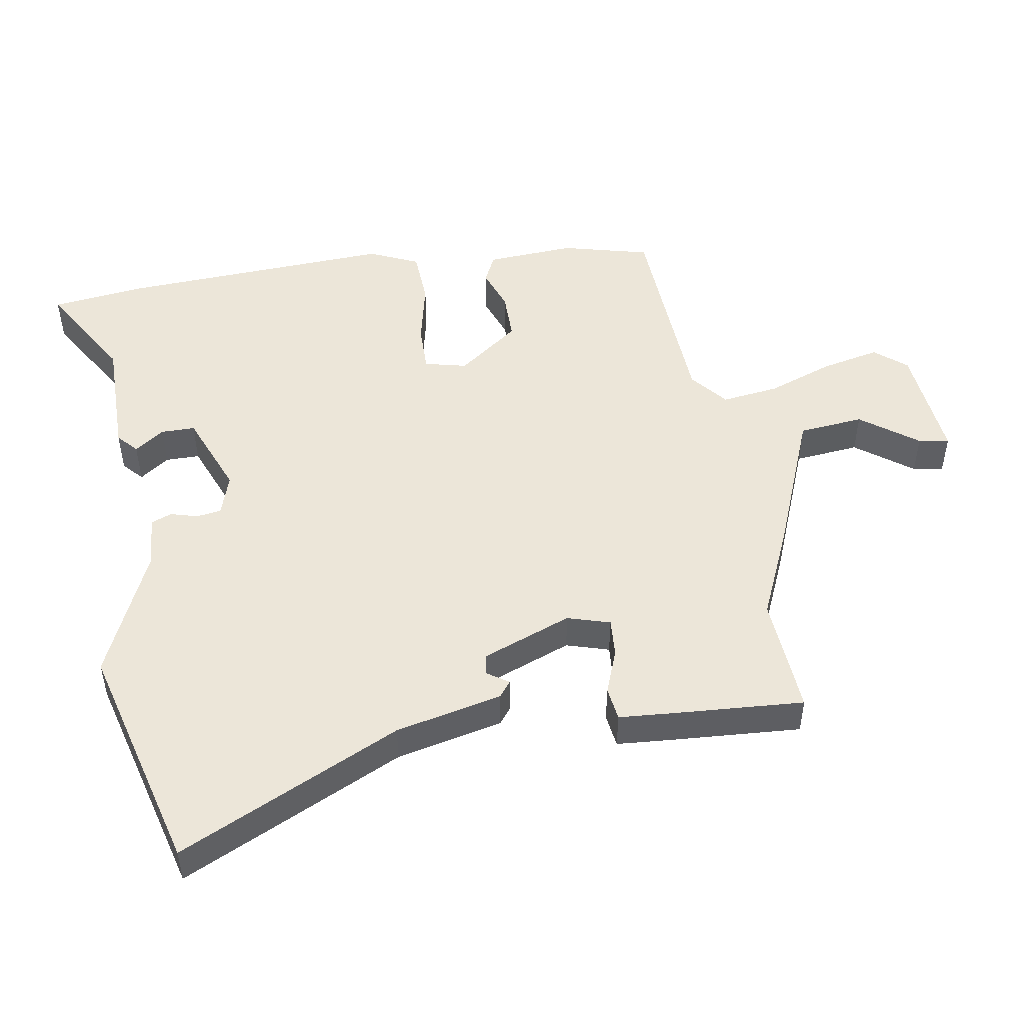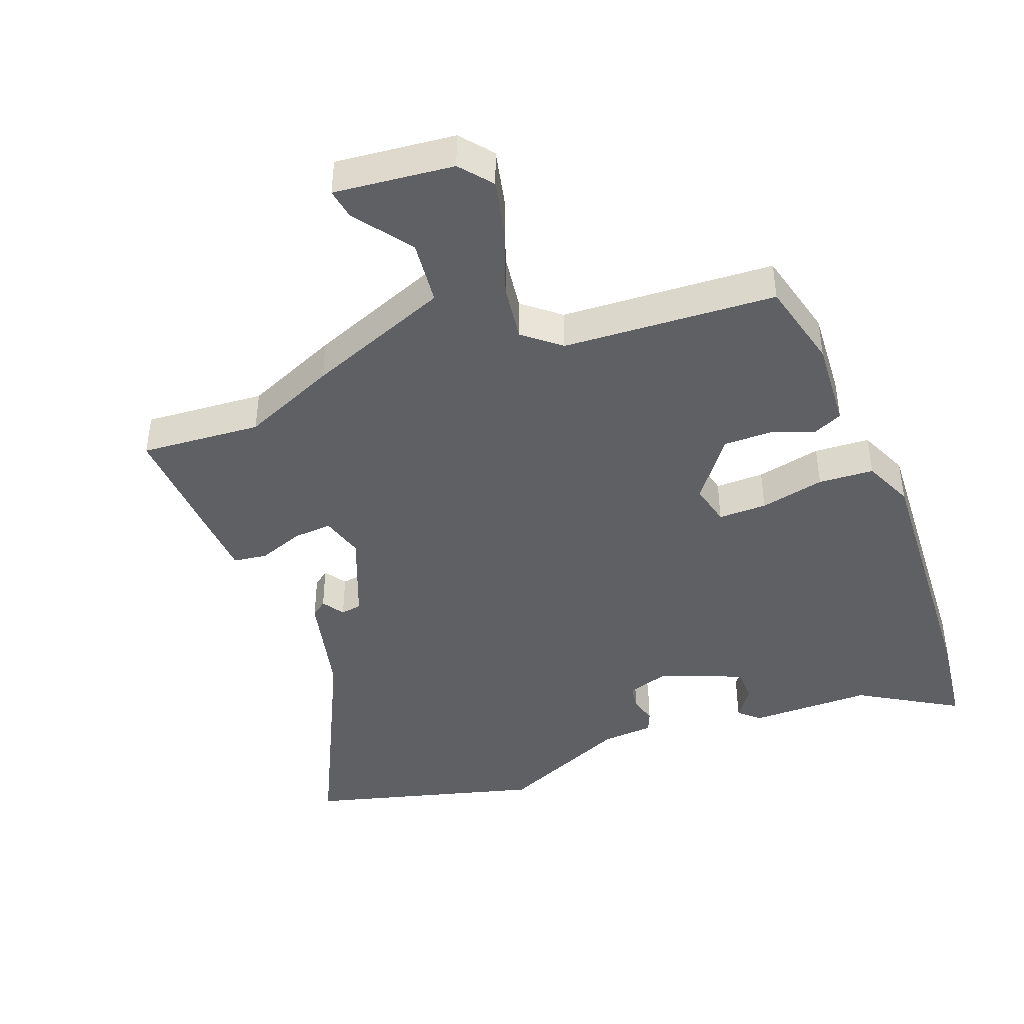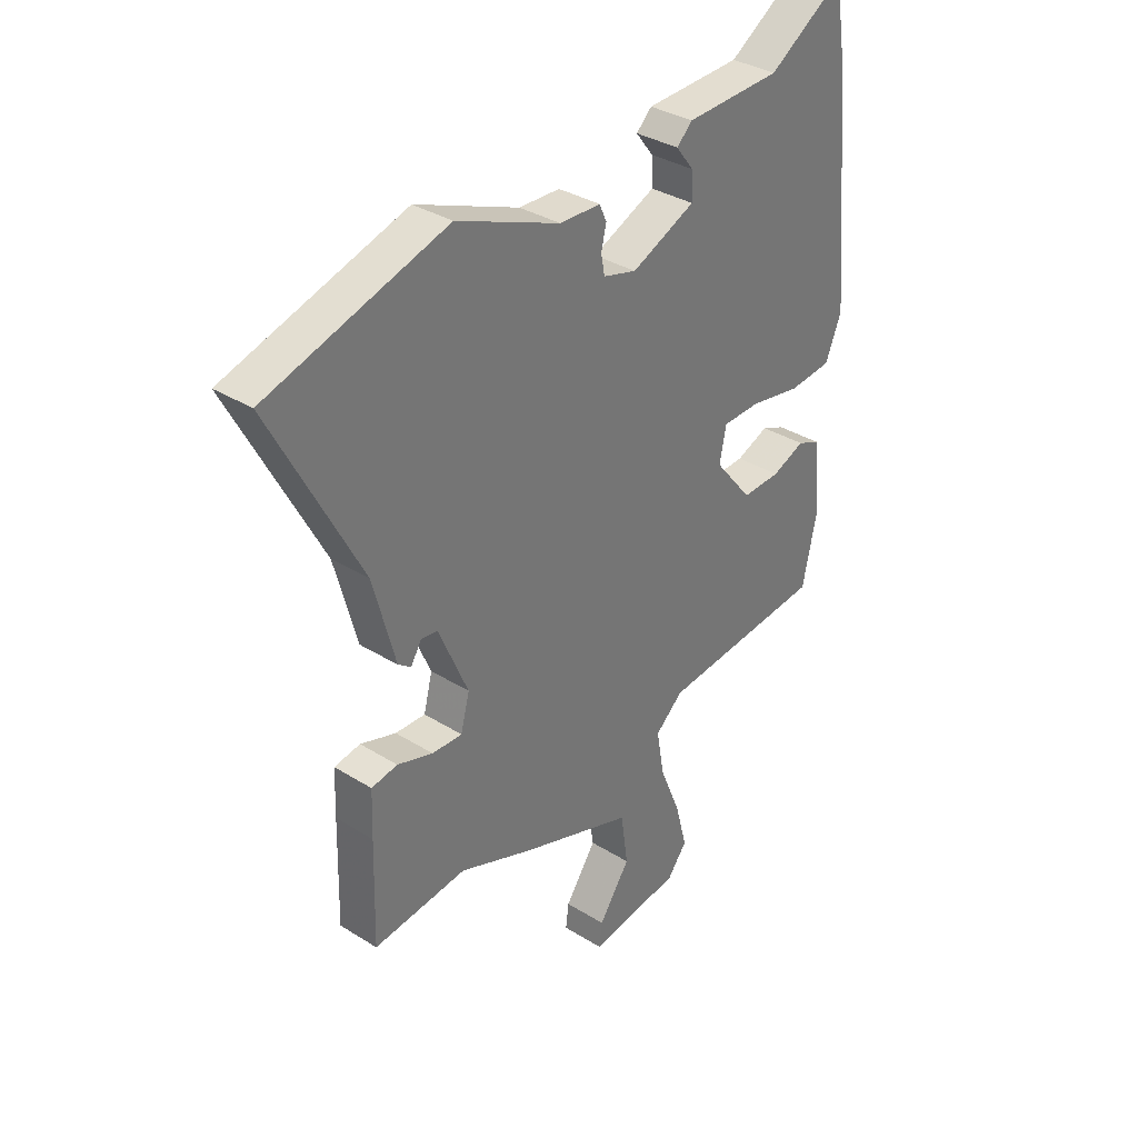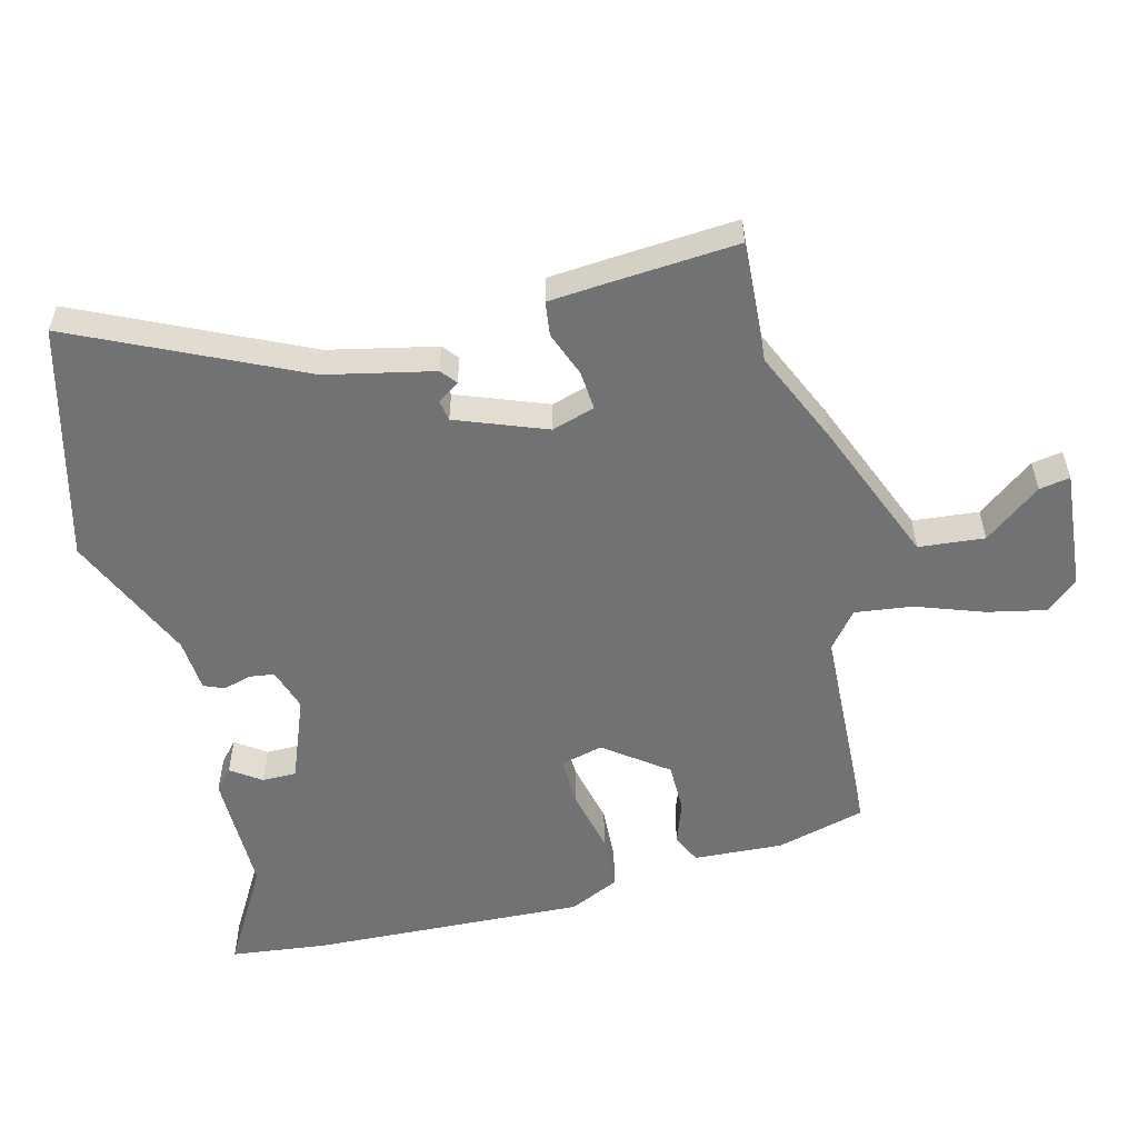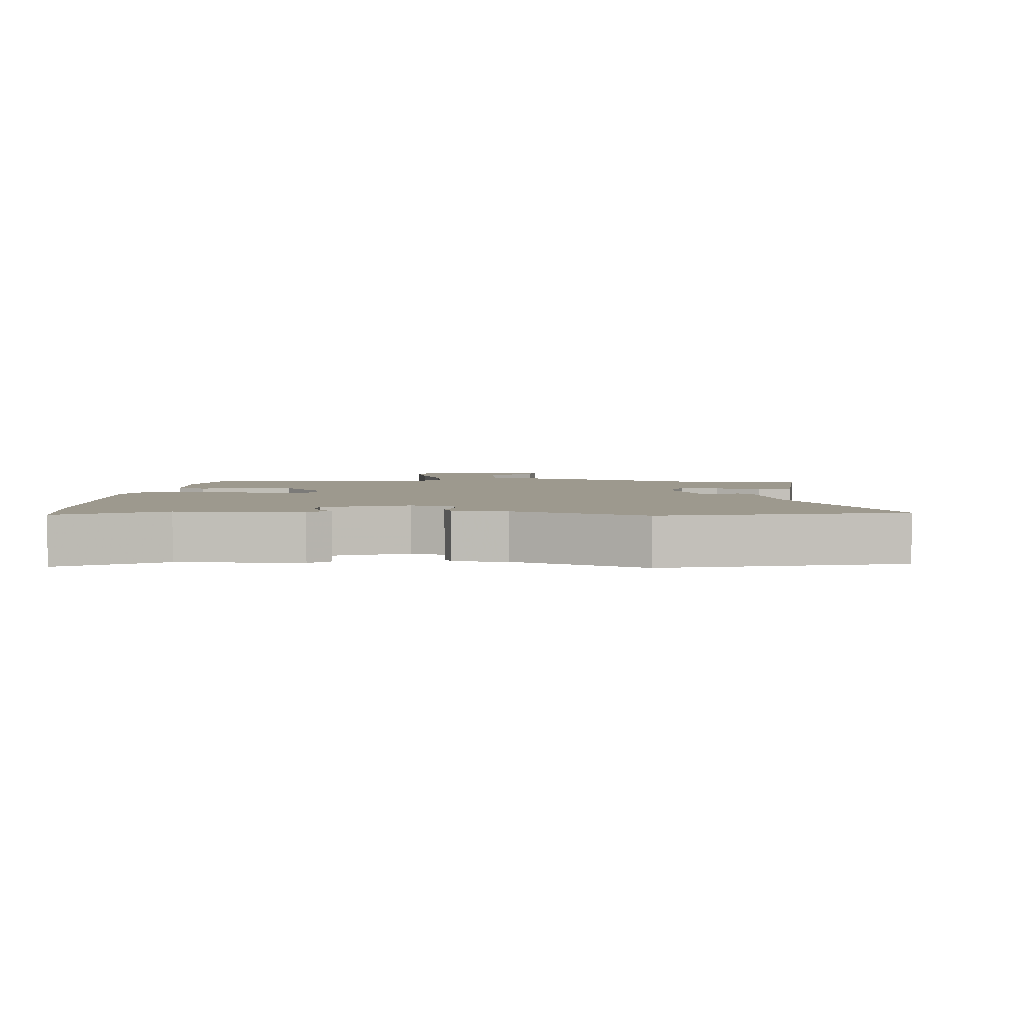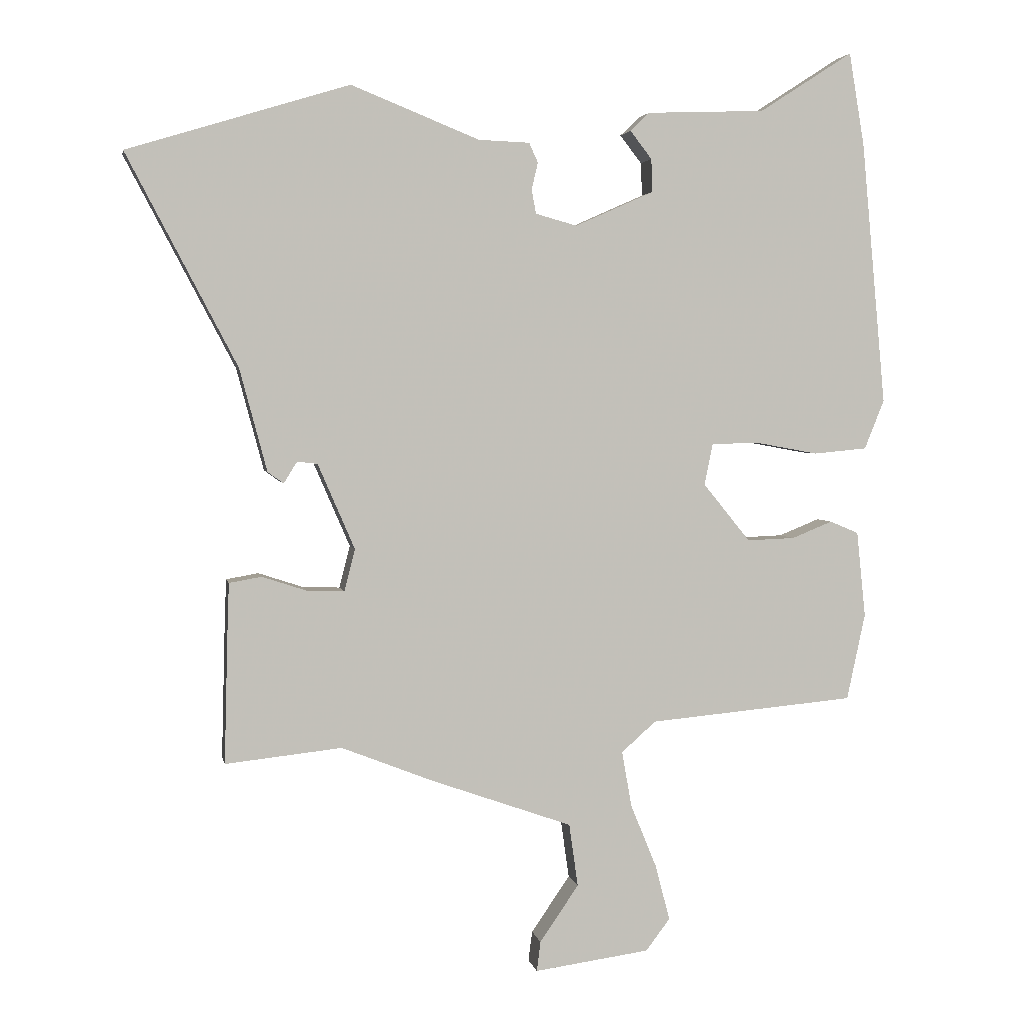
<metadata>
{"format":"obj","ext":"obj","renderer":"f3d","projection":"perspective","resolution":1024,"background":"white","views":[{"elev":49.3,"azim":82.8,"up":"+Y"},{"elev":-43.3,"azim":-157.2,"up":"+Y"},{"elev":34.4,"azim":130.1,"up":"+Z"},{"elev":-55.6,"azim":106.9,"up":"+Y"},{"elev":3.3,"azim":6.2,"up":"+Y"},{"elev":3.1,"azim":169.4,"up":"+Z"}]}
</metadata>
<code>
v -0.484 0.07 -0.425
v -0.513 0.07 -0.289
v -0.499 0.07 -0.154
v -0.454 0.07 -0.135
v -0.39 0.07 -0.161
v -0.315 0.07 -0.164
v -0.241 0.07 -0.073
v -0.254 0.07 -0.008
v -0.328 0.07 -0.006
v -0.427 0.07 -0.024
v -0.511 0.07 -0.016
v -0.542 0.07 0.061
v -0.504 0.07 0.476
v -0.48 0.07 0.621
v -0.333 0.07 0.526
v -0.147 0.07 0.519
v -0.117 0.07 0.49
v -0.151 0.07 0.446
v -0.153 0.07 0.394
v -0.029 0.07 0.339
v 0.036 0.07 0.357
v 0.043 0.07 0.395
v 0.033 0.07 0.437
v 0.047 0.07 0.468
v 0.127 0.07 0.471
v 0.329 0.07 0.552
v 0.678 0.07 0.445
v 0.504 0.07 0.113
v 0.461 0.07 -0.048
v 0.436 0.07 -0.066
v 0.415 0.07 -0.032
v 0.383 0.07 -0.036
v 0.325 0.07 -0.17
v 0.342 0.07 -0.236
v 0.401 0.07 -0.234
v 0.471 0.07 -0.211
v 0.522 0.07 -0.22
v 0.525 0.07 -0.308
v 0.53 0.07 -0.503
v 0.347 0.07 -0.483
v 0.202 0.07 -0.54
v -0.019 0.07 -0.618
v -0.033 0.07 -0.717
v 0.028 0.07 -0.806
v 0.034 0.07 -0.853
v -0.147 0.07 -0.828
v -0.185 0.07 -0.778
v -0.162 0.07 -0.69
v -0.121 0.07 -0.59
v -0.106 0.07 -0.503
v -0.16 0.07 -0.455
v -0.484 0 -0.425
v -0.513 0 -0.289
v -0.499 0 -0.154
v -0.454 0 -0.135
v -0.39 0 -0.161
v -0.315 0 -0.164
v -0.241 0 -0.073
v -0.254 0 -0.008
v -0.328 0 -0.006
v -0.427 0 -0.024
v -0.511 0 -0.016
v -0.542 0 0.061
v -0.504 0 0.476
v -0.48 0 0.621
v -0.333 0 0.526
v -0.147 0 0.519
v -0.117 0 0.49
v -0.151 0 0.446
v -0.153 0 0.394
v -0.029 0 0.339
v 0.036 0 0.357
v 0.043 0 0.395
v 0.033 0 0.437
v 0.047 0 0.468
v 0.127 0 0.471
v 0.329 0 0.552
v 0.678 0 0.445
v 0.504 0 0.113
v 0.461 0 -0.048
v 0.436 0 -0.066
v 0.415 0 -0.032
v 0.383 0 -0.036
v 0.325 0 -0.17
v 0.342 0 -0.236
v 0.401 0 -0.234
v 0.471 0 -0.211
v 0.522 0 -0.22
v 0.525 0 -0.308
v 0.53 0 -0.503
v 0.347 0 -0.483
v 0.202 0 -0.54
v -0.019 0 -0.618
v -0.033 0 -0.717
v 0.028 0 -0.806
v 0.034 0 -0.853
v -0.147 0 -0.828
v -0.185 0 -0.778
v -0.162 0 -0.69
v -0.121 0 -0.59
v -0.106 0 -0.503
v -0.16 0 -0.455
f 46 47 48 49
f 46 49 50
f 43 44 45 46
f 42 43 46 50
f 40 41 42 50
f 37 38 39 40
f 35 36 37 40
f 34 35 40 50
f 33 34 50 51
f 28 29 30 31
f 28 31 32
f 25 26 27 28
f 25 28 32
f 22 23 24 25
f 21 22 25 32
f 20 21 32 33
f 15 16 17 18
f 15 18 19
f 14 15 19
f 13 14 19
f 9 10 11 12
f 8 9 12 13
f 2 3 4 5
f 2 5 6
f 1 2 6
f 51 1 6 7
f 8 13 19 20
f 20 33 51
f 7 8 20 51
f 100 99 98 97
f 101 100 97
f 97 96 95 94
f 101 97 94 93
f 101 93 92 91
f 91 90 89 88
f 91 88 87 86
f 101 91 86 85
f 102 101 85 84
f 82 81 80 79
f 83 82 79
f 79 78 77 76
f 83 79 76
f 76 75 74 73
f 83 76 73 72
f 84 83 72 71
f 69 68 67 66
f 70 69 66
f 70 66 65
f 70 65 64
f 63 62 61 60
f 64 63 60 59
f 56 55 54 53
f 57 56 53
f 57 53 52
f 58 57 52 102
f 71 70 64 59
f 102 84 71
f 102 71 59 58
f 1 52 53 2
f 2 53 54 3
f 3 54 55 4
f 4 55 56 5
f 5 56 57 6
f 6 57 58 7
f 7 58 59 8
f 8 59 60 9
f 9 60 61 10
f 10 61 62 11
f 11 62 63 12
f 12 63 64 13
f 13 64 65 14
f 14 65 66 15
f 15 66 67 16
f 16 67 68 17
f 17 68 69 18
f 18 69 70 19
f 19 70 71 20
f 20 71 72 21
f 21 72 73 22
f 22 73 74 23
f 23 74 75 24
f 24 75 76 25
f 25 76 77 26
f 26 77 78 27
f 27 78 79 28
f 28 79 80 29
f 29 80 81 30
f 30 81 82 31
f 31 82 83 32
f 32 83 84 33
f 33 84 85 34
f 34 85 86 35
f 35 86 87 36
f 36 87 88 37
f 37 88 89 38
f 38 89 90 39
f 39 90 91 40
f 40 91 92 41
f 41 92 93 42
f 42 93 94 43
f 43 94 95 44
f 44 95 96 45
f 45 96 97 46
f 46 97 98 47
f 47 98 99 48
f 48 99 100 49
f 49 100 101 50
f 50 101 102 51
f 51 102 52 1

</code>
